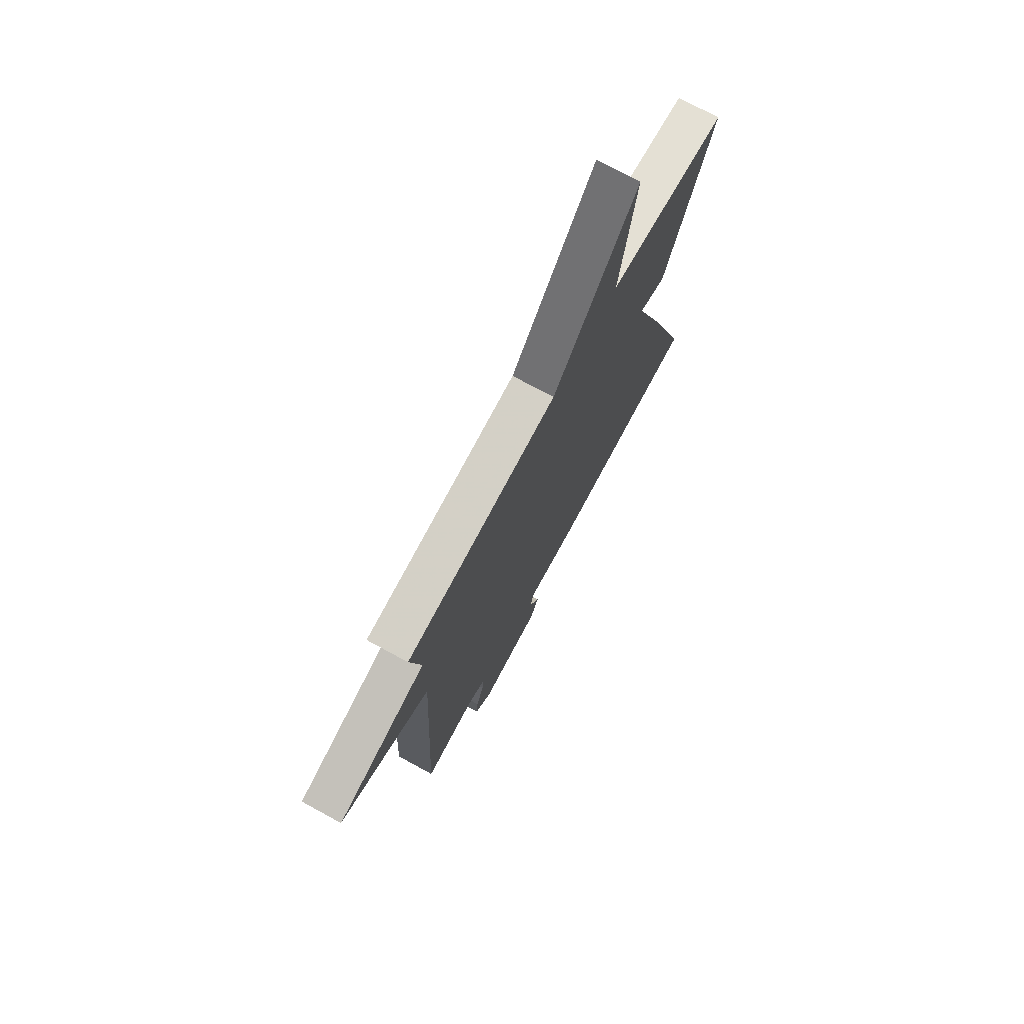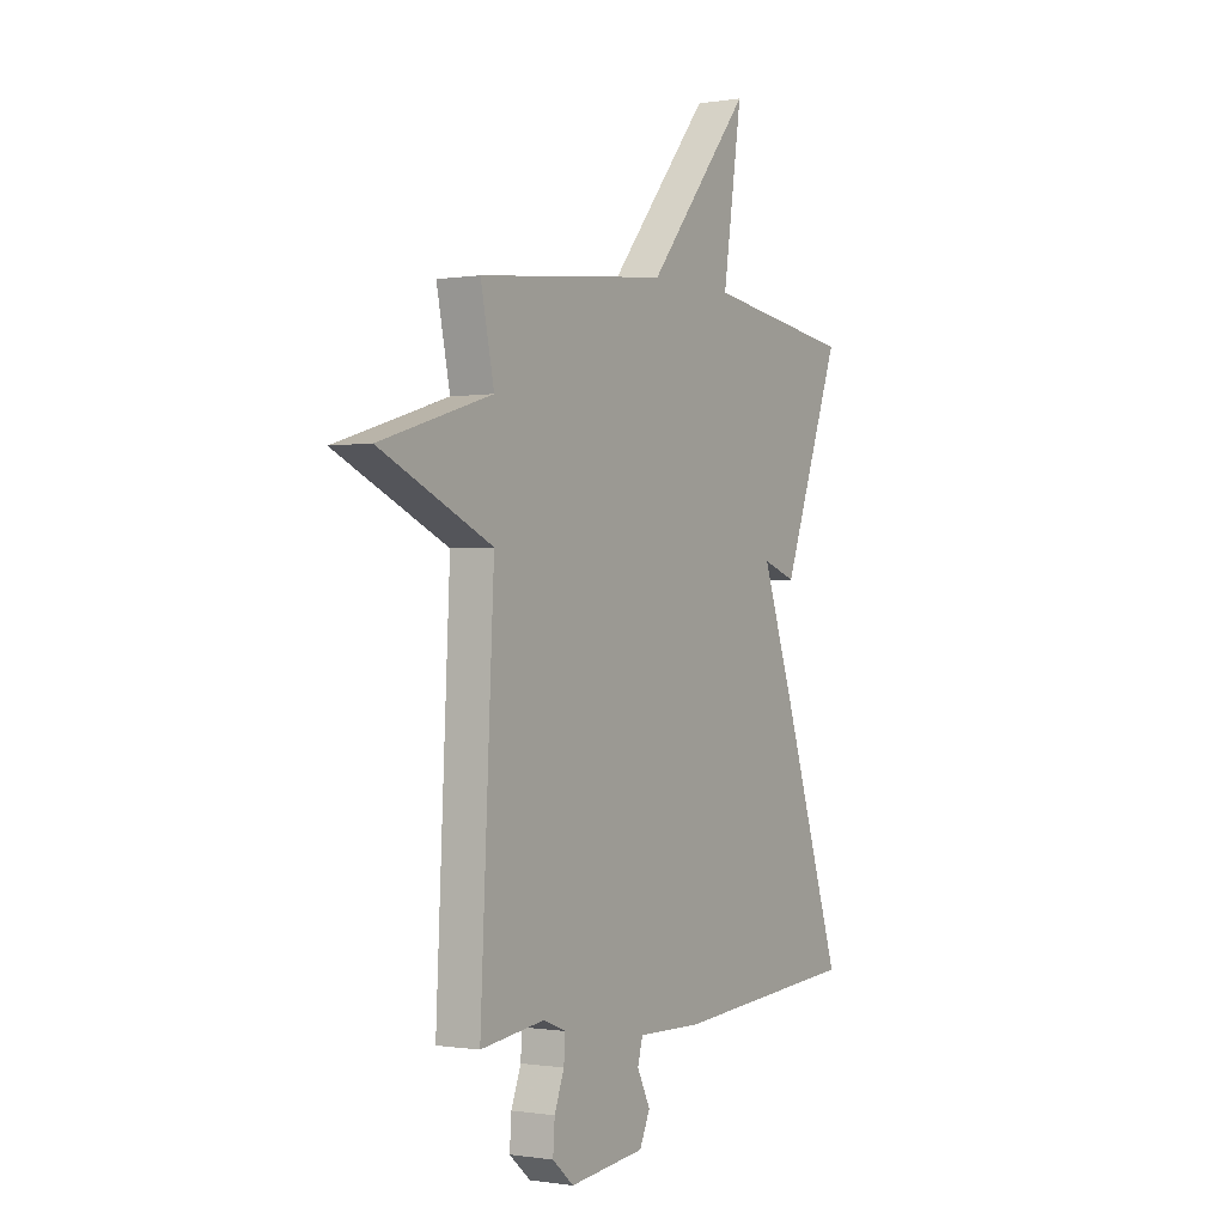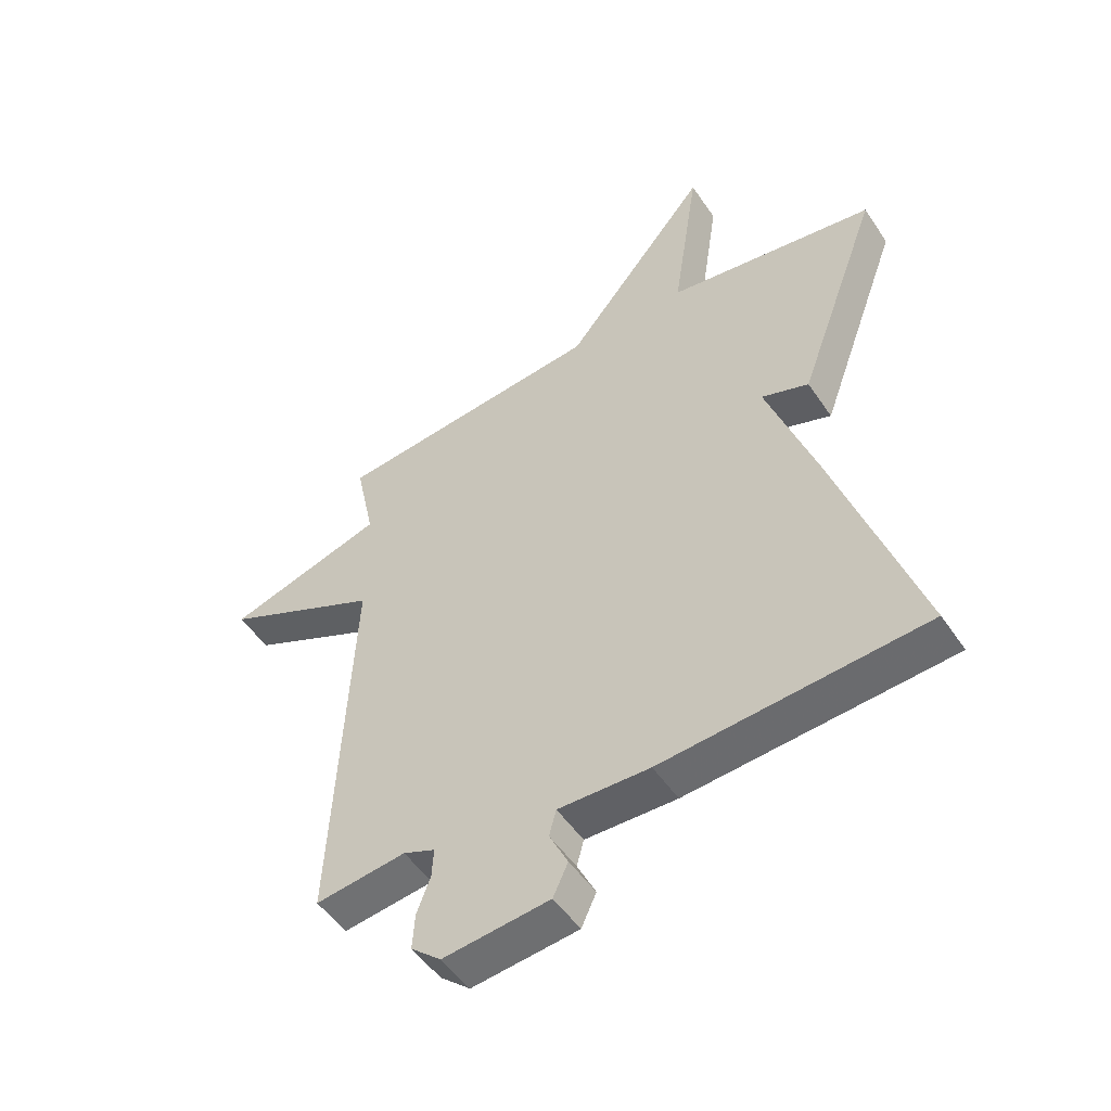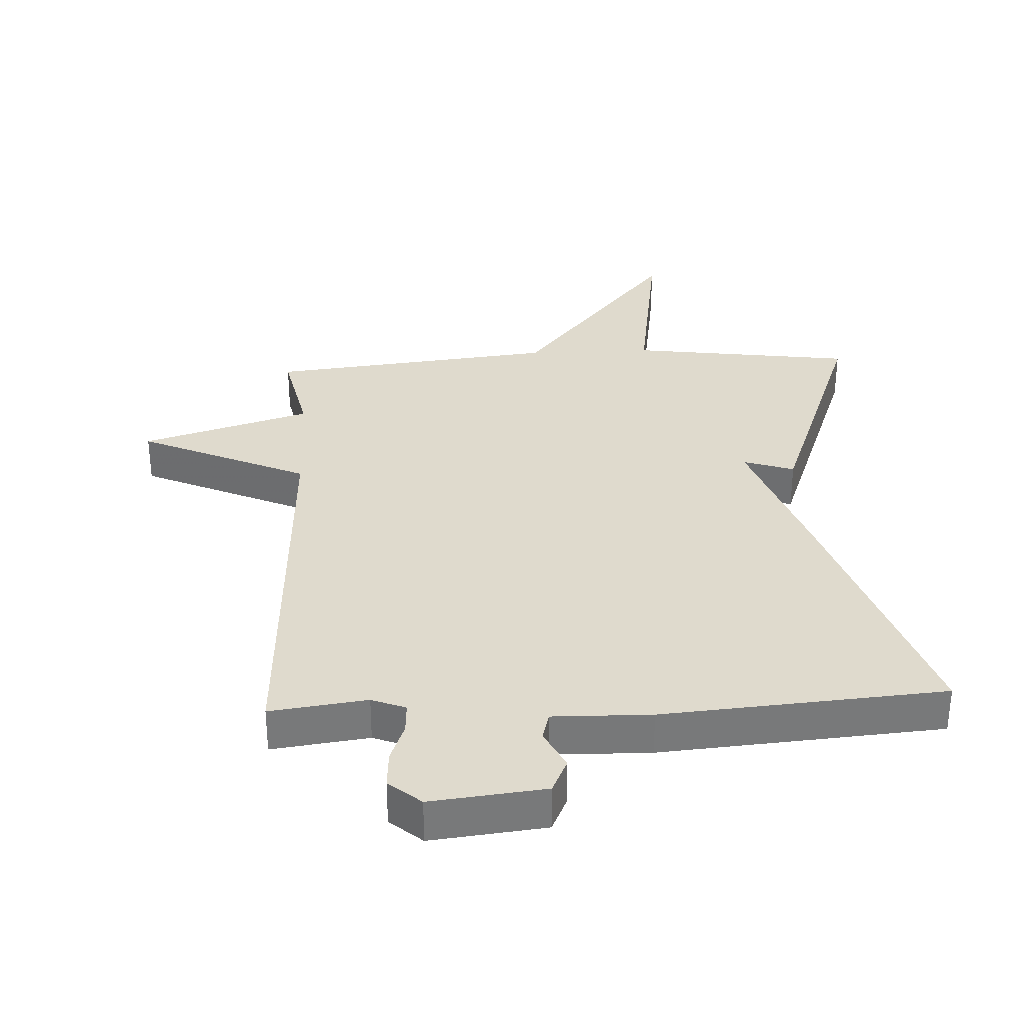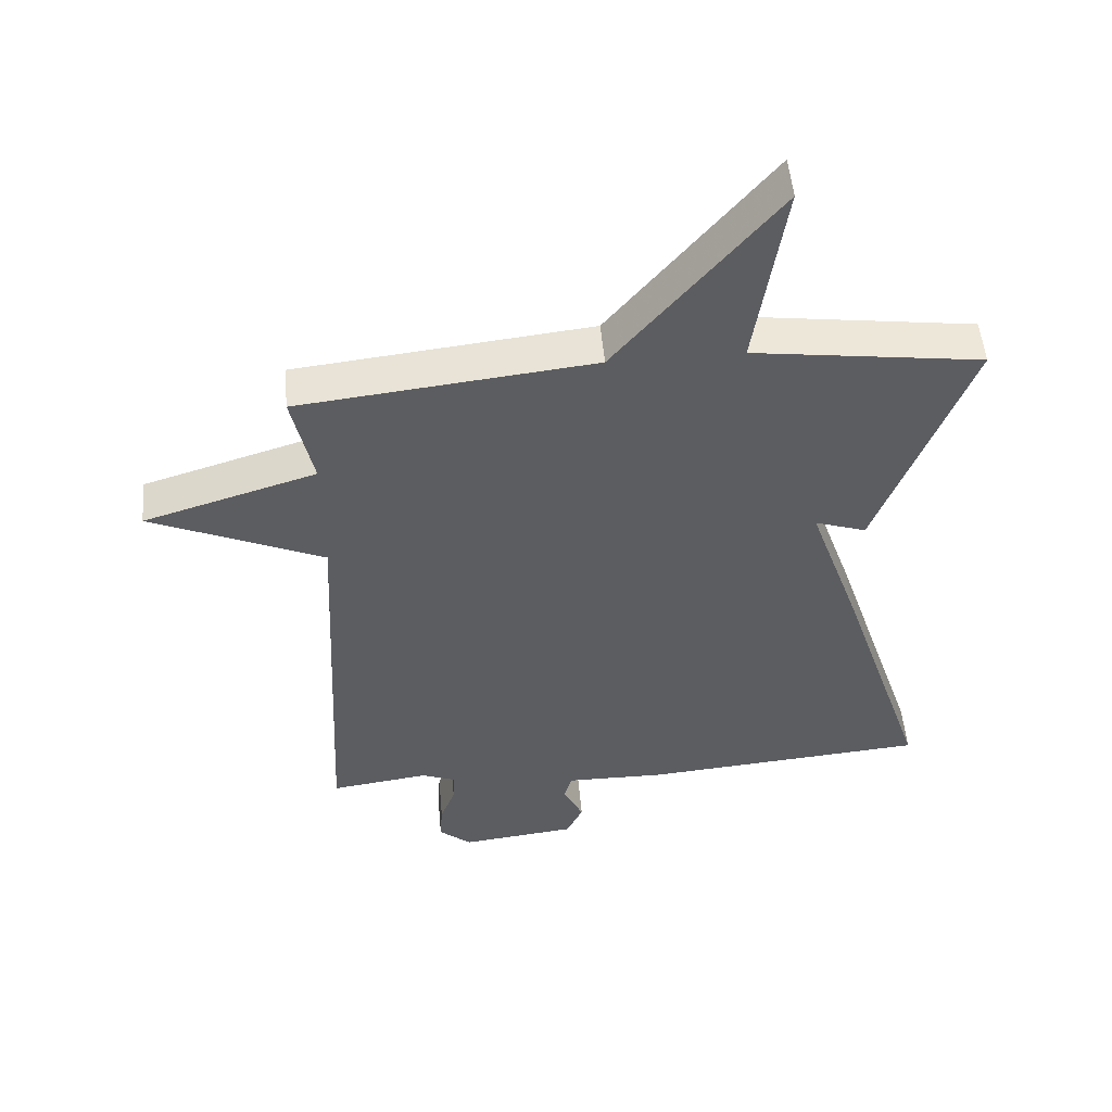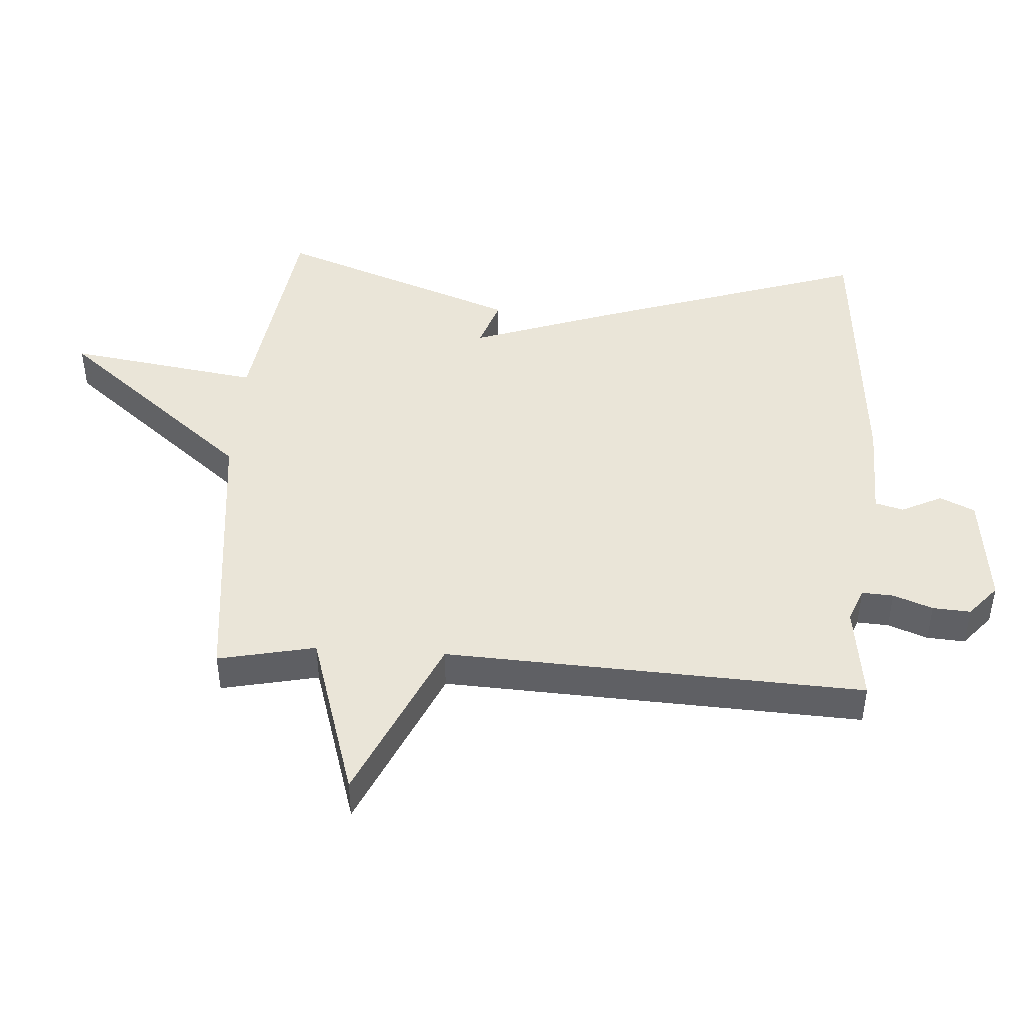
<metadata>
{"format":"obj","ext":"obj","renderer":"f3d","projection":"perspective","resolution":1024,"background":"white","views":[{"elev":74.0,"azim":118.6,"up":"+Z"},{"elev":-0.6,"azim":121.5,"up":"+Z"},{"elev":-50.7,"azim":-147.1,"up":"+Z"},{"elev":32.8,"azim":177.2,"up":"+Y"},{"elev":52.3,"azim":174.9,"up":"+Z"},{"elev":45.0,"azim":93.7,"up":"+Y"}]}
</metadata>
<code>
v 0.5 0.07 -0.5
v 0.349 0.07 -0.48
v 0.296 0.07 -0.501
v 0.299 0.07 -0.55
v 0.322 0.07 -0.611
v 0.326 0.07 -0.67
v 0.276 0.07 -0.713
v 0.098 0.07 -0.693
v 0.073 0.07 -0.639
v 0.104 0.07 -0.576
v 0.092 0.07 -0.532
v -0.061 0.07 -0.535
v -0.5 0.07 -0.5
v -0.361 0.07 -0.077
v -0.282 0.07 0.15
v -0.361 0.07 0.123
v -0.5 0.07 0.5
v -0.15 0.07 0.549
v -0.195 0.07 0.848
v 0.05 0.07 0.549
v 0.5 0.07 0.5
v 0.468 0.07 0.349
v 0.732 0.07 0.268
v 0.468 0.07 0.149
v 0.5 0 -0.5
v 0.349 0 -0.48
v 0.296 0 -0.501
v 0.299 0 -0.55
v 0.322 0 -0.611
v 0.326 0 -0.67
v 0.276 0 -0.713
v 0.098 0 -0.693
v 0.073 0 -0.639
v 0.104 0 -0.576
v 0.092 0 -0.532
v -0.061 0 -0.535
v -0.5 0 -0.5
v -0.361 0 -0.077
v -0.282 0 0.15
v -0.361 0 0.123
v -0.5 0 0.5
v -0.15 0 0.549
v -0.195 0 0.848
v 0.05 0 0.549
v 0.5 0 0.5
v 0.468 0 0.349
v 0.732 0 0.268
v 0.468 0 0.149
f 22 23 24
f 20 21 22
f 20 22 24
f 18 19 20
f 17 18 20
f 16 17 20
f 15 16 20
f 15 20 24
f 14 15 24
f 13 14 24
f 12 13 24
f 11 12 24
f 10 11 24
f 8 9 10
f 7 8 10
f 6 7 10
f 5 6 10
f 4 5 10
f 3 4 10
f 2 3 10 24
f 1 2 24
f 48 47 46
f 46 45 44
f 48 46 44
f 44 43 42
f 44 42 41
f 44 41 40
f 44 40 39
f 48 44 39
f 48 39 38
f 48 38 37
f 48 37 36
f 48 36 35
f 48 35 34
f 34 33 32
f 34 32 31
f 34 31 30
f 34 30 29
f 34 29 28
f 34 28 27
f 48 34 27 26
f 48 26 25
f 1 25 26 2
f 2 26 27 3
f 3 27 28 4
f 4 28 29 5
f 5 29 30 6
f 6 30 31 7
f 7 31 32 8
f 8 32 33 9
f 9 33 34 10
f 10 34 35 11
f 11 35 36 12
f 12 36 37 13
f 13 37 38 14
f 14 38 39 15
f 15 39 40 16
f 16 40 41 17
f 17 41 42 18
f 18 42 43 19
f 19 43 44 20
f 20 44 45 21
f 21 45 46 22
f 22 46 47 23
f 23 47 48 24
f 24 48 25 1

</code>
